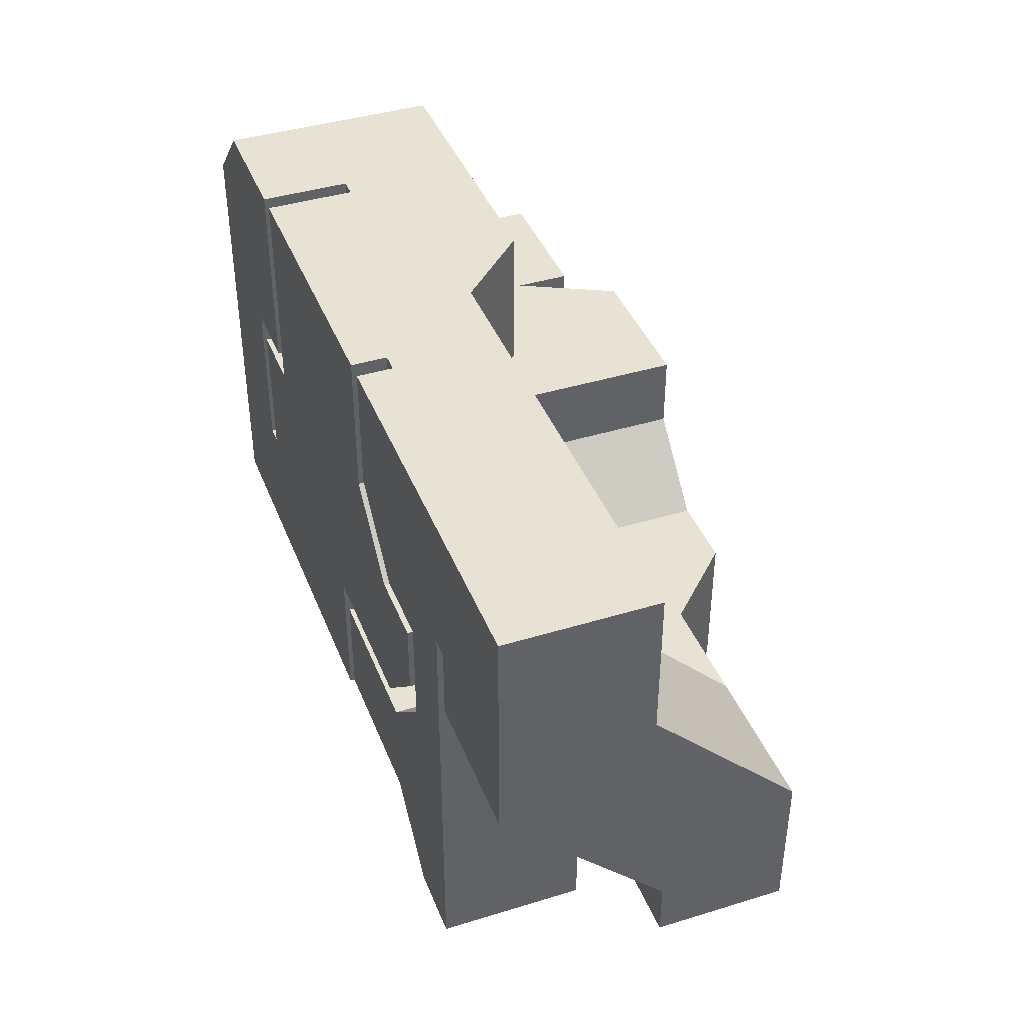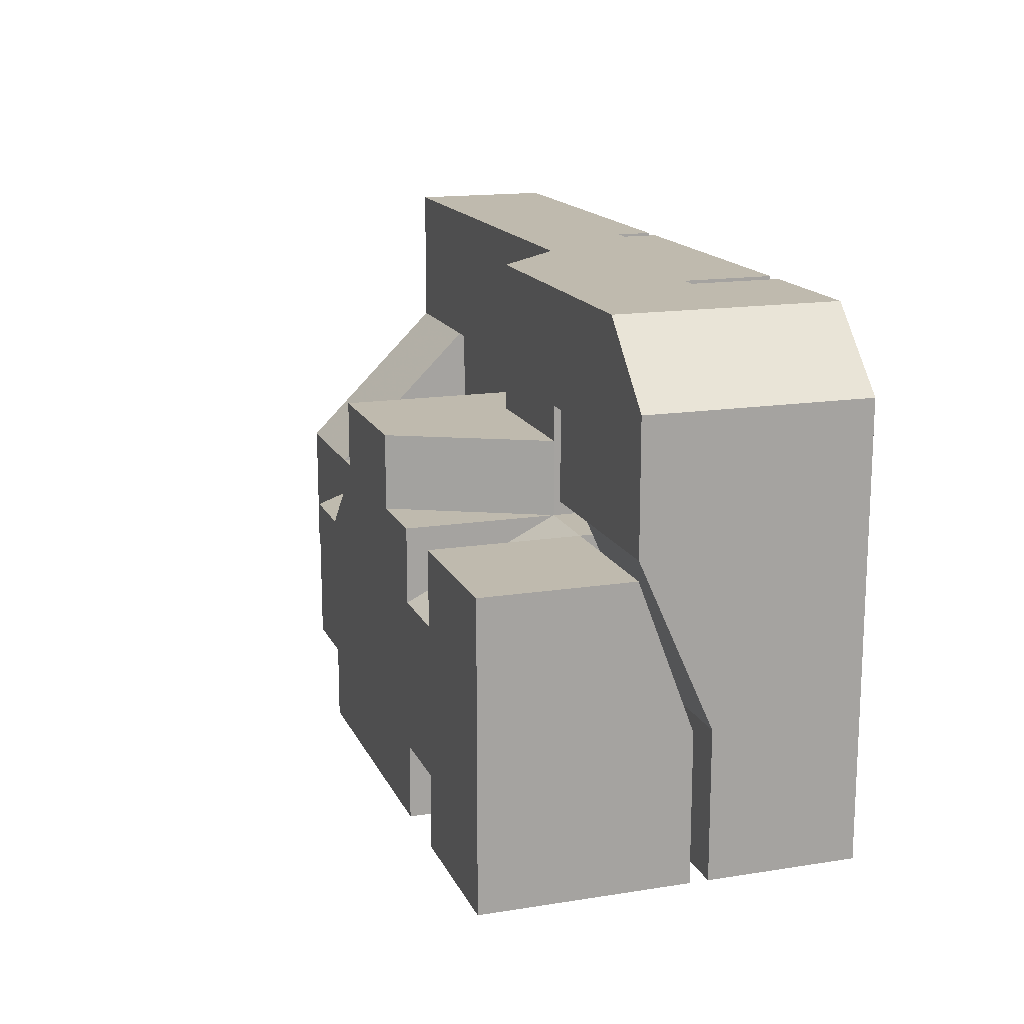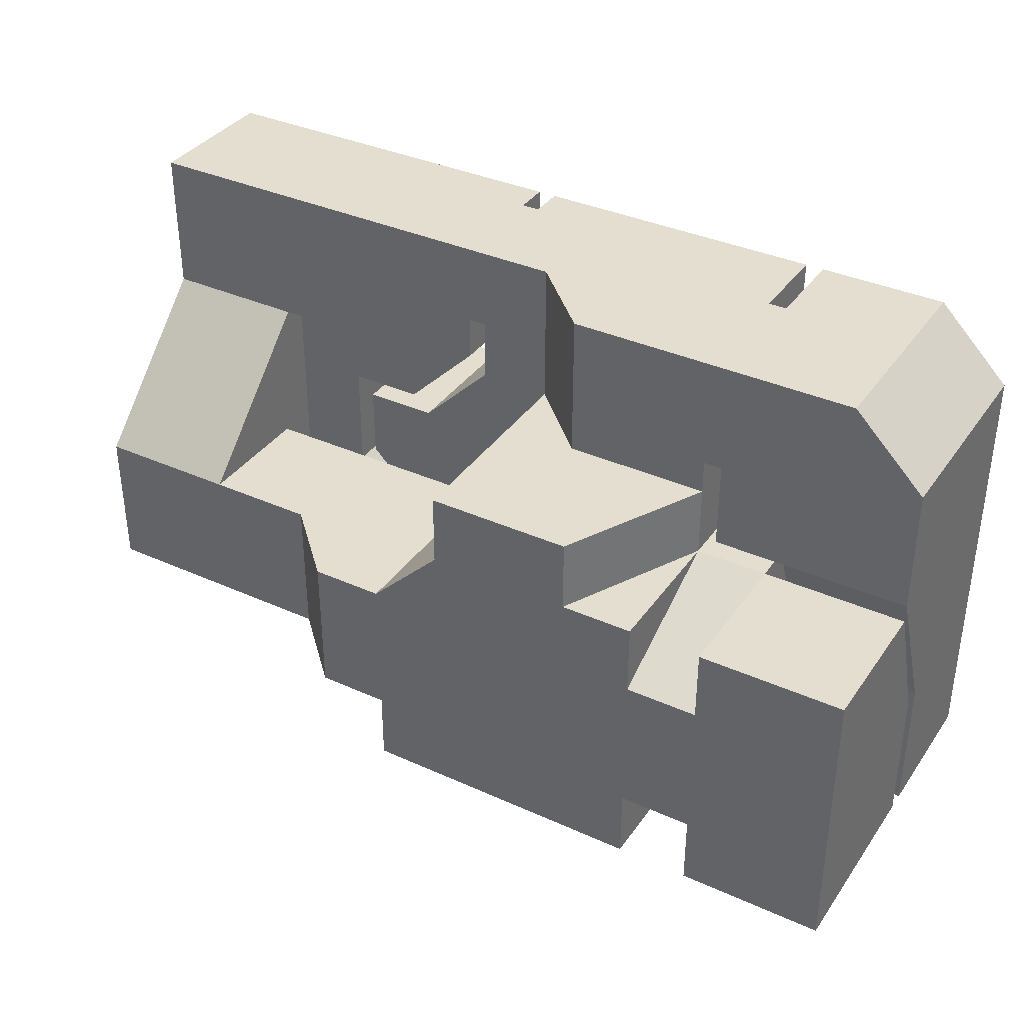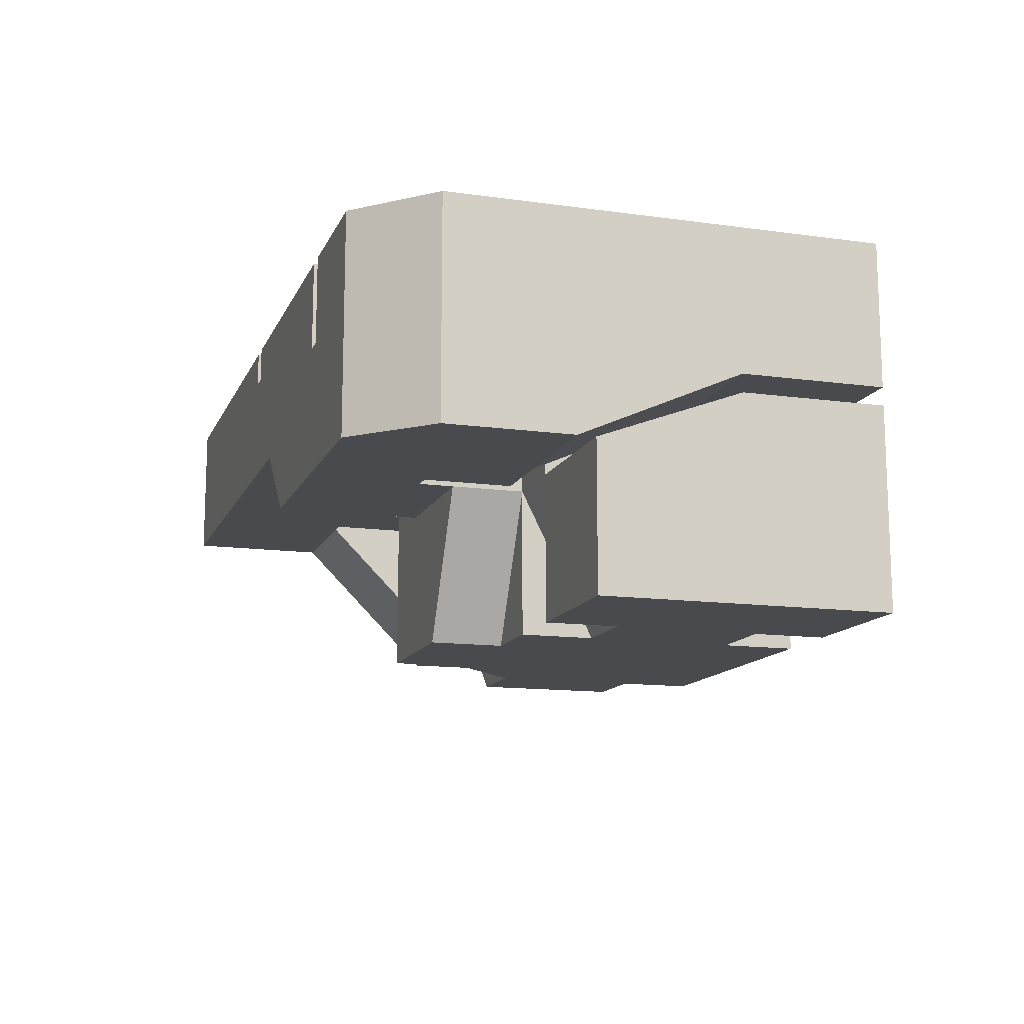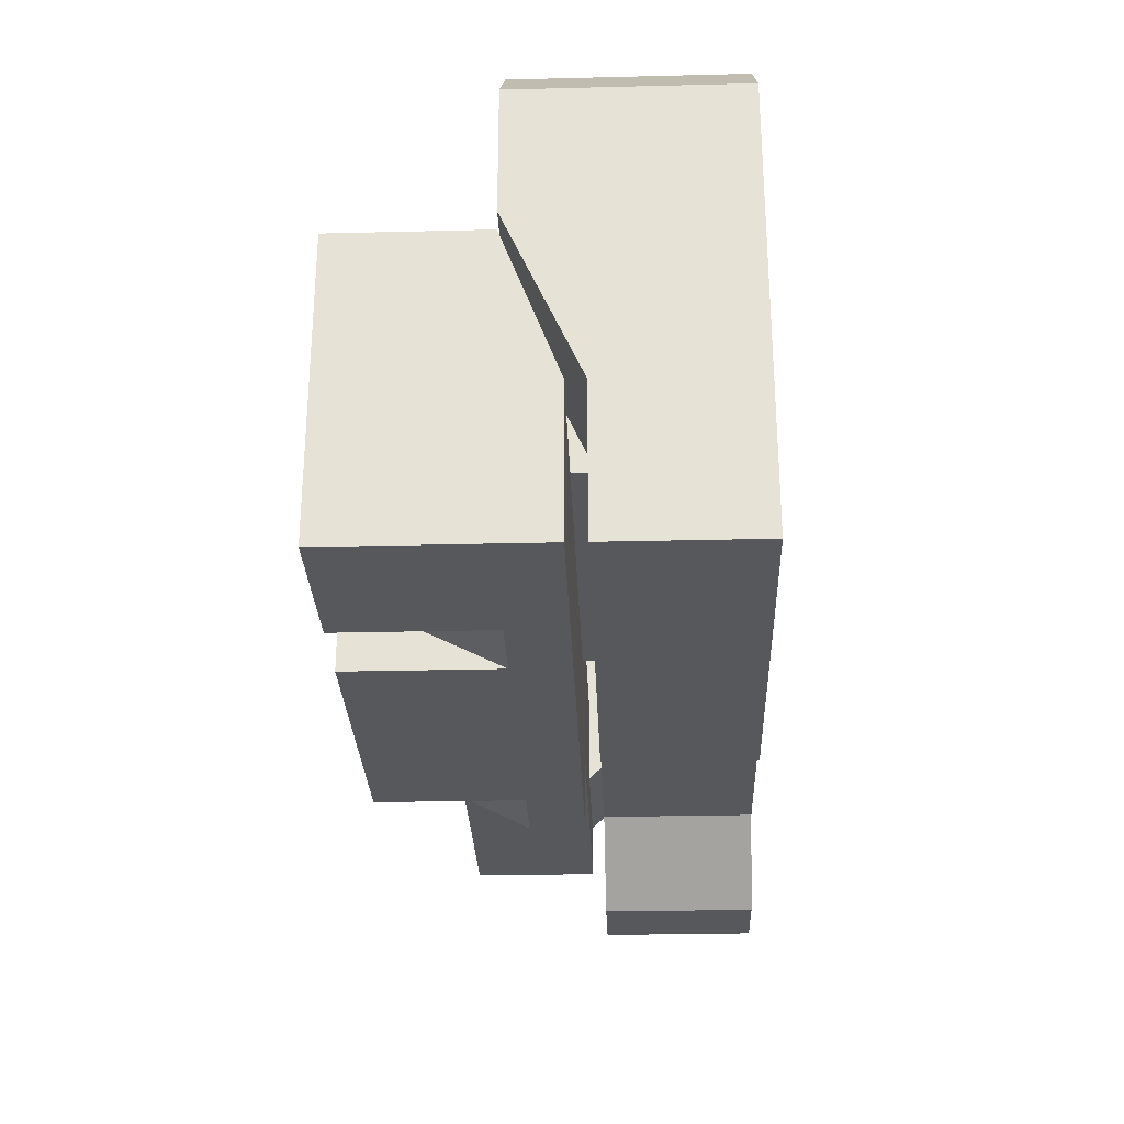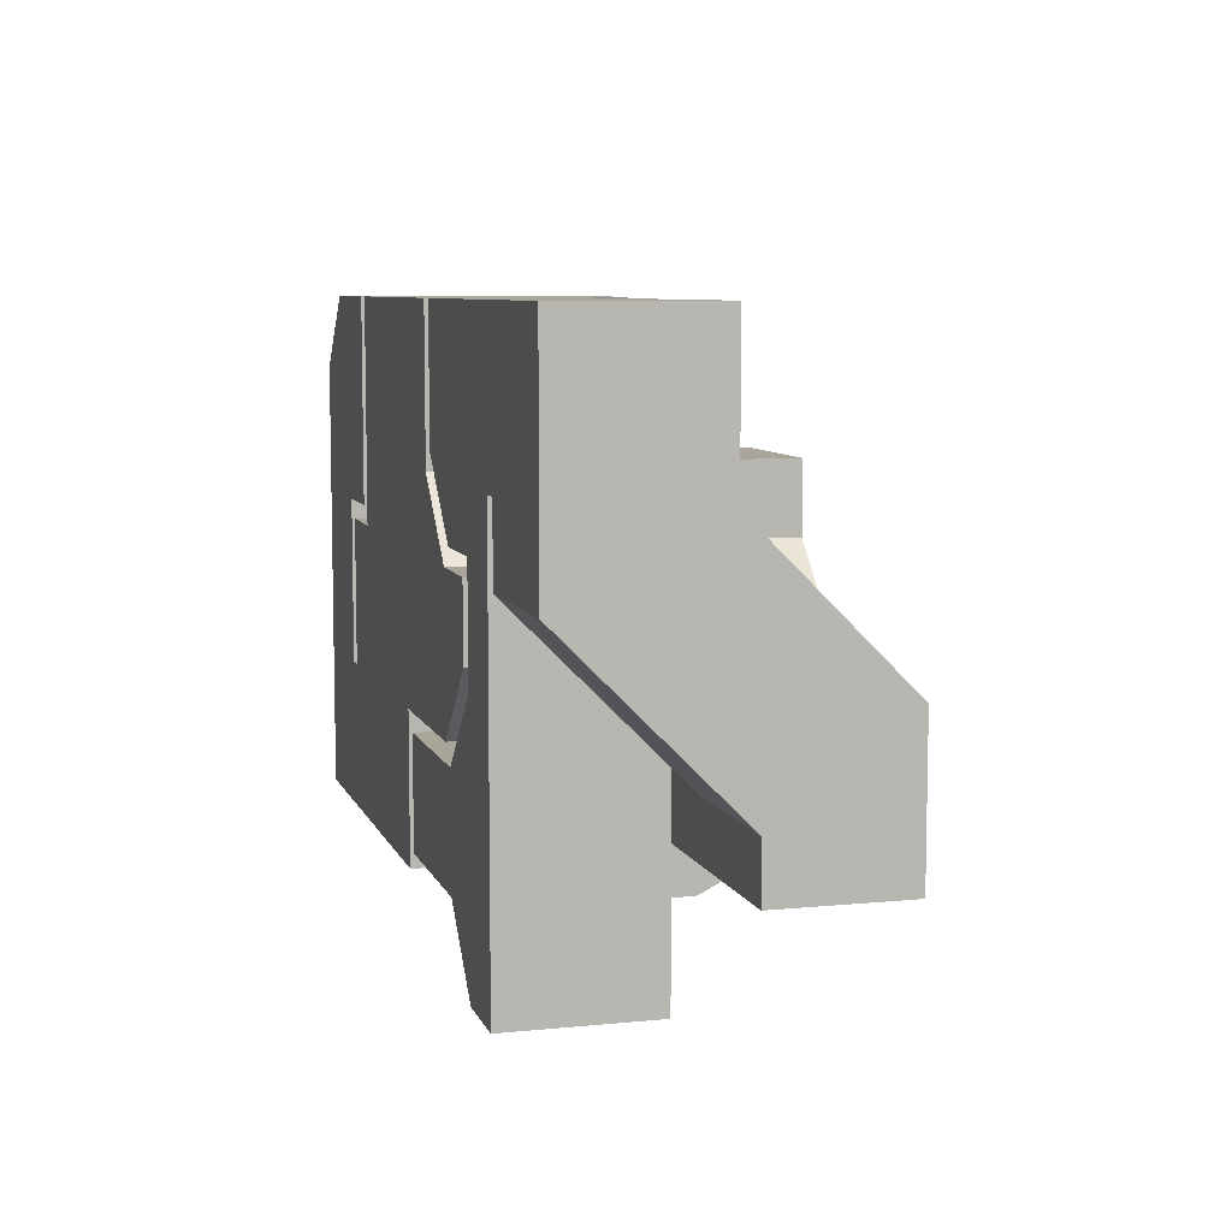
<metadata>
{"format":"obj","ext":"obj","renderer":"f3d","projection":"perspective","resolution":1024,"background":"white","views":[{"elev":40.9,"azim":-110.5,"up":"+Z"},{"elev":15.8,"azim":71.7,"up":"+Z"},{"elev":36.4,"azim":30.5,"up":"+Z"},{"elev":-13.2,"azim":72.5,"up":"+Y"},{"elev":-28.2,"azim":92.1,"up":"+Z"},{"elev":7.7,"azim":-105.6,"up":"+Z"}]}
</metadata>
<code>
v -10.09 -0.1953 4.039
v -5.281 -0.1953 8.836
v -14.88 -0.1953 4.039
v -0.4844 -0.1953 18.44
v -0.4844 -0.1953 8.836
v -5.281 -0.1953 -0.75
v -0.4844 -0.1953 4.039
v -14.88 -0.1953 -0.75
v -11.28 -0.1953 5.242
v 4.312 -4.992 18.44
v -11.28 9.398 5.242
v 4.312 -4.992 8.836
v -16.09 -0.1953 -18.75
v -10.09 -0.1953 -5.555
v 0.7109 9.398 -15.16
v -5.281 -0.1953 -5.555
v 13.91 -4.992 8.836
v 15.11 -4.992 5.242
v 19.91 9.398 5.242
v 19.91 -4.992 5.242
v 13.91 -4.992 4.039
v 15.11 9.398 18.44
v 0.7109 -0.1953 -5.555
v -0.4844 -14.59 8.836
v -0.4844 -14.59 4.039
v 9.109 -14.59 8.836
v -5.281 -14.59 -0.75
v 0.7109 -0.1953 -15.16
v -10.09 -14.59 -0.75
v 9.109 -14.59 4.039
v 18.71 -4.992 4.039
v 13.91 -14.59 -0.75
v 18.71 -14.59 -0.75
v -22.09 -1.391 -6.75
v -22.09 -1.391 -0.75
v 28.31 -4.992 5.242
v 13.91 -14.59 4.039
v -16.09 -0.1953 5.242
v -16.09 -0.1953 -1.953
v -11.28 -0.1953 -6.75
v -11.28 -0.1953 -13.95
v 18.71 -0.1953 -5.555
v 15.11 9.398 5.242
v -10.09 9.398 -5.555
v 0.7109 9.398 -5.555
v -22.09 9.398 4.039
v -22.09 -0.1953 8.836
v -0.4844 9.398 -13.95
v -11.28 9.398 -13.95
v -11.28 9.398 -6.75
v -10.09 9.398 4.039
v -14.88 9.398 -0.75
v -5.281 9.398 8.836
v -5.281 9.398 18.44
v -14.88 9.398 4.039
v 18.71 9.398 -5.555
v 18.71 9.398 4.039
v 19.91 -0.1953 -5.555
v 19.91 9.398 -5.555
v 13.91 9.398 18.44
v 13.91 9.398 4.039
v 28.31 -0.1953 -5.555
v 28.31 -0.1953 -15.16
v -5.281 -1.391 -5.555
v 28.31 9.398 -15.16
v 23.51 -4.992 18.44
v 28.31 -4.992 13.64
v 23.51 9.398 18.44
v 28.31 9.398 13.64
v -14.88 -9.797 -10.35
v -5.281 -14.59 -10.35
v -10.09 -14.59 -10.35
v 13.91 -14.59 -10.35
v 18.71 -14.59 -10.35
v 13.91 -4.992 -15.16
v 18.71 -4.992 -15.16
v 13.91 -14.59 -15.16
v 18.71 -14.59 -15.16
v 18.71 -14.59 4.039
v -16.09 9.398 -1.953
v -16.09 9.398 5.242
v -22.09 9.398 8.836
v -31.68 -0.1953 8.836
v -14.88 -9.797 -0.75
v -22.09 -9.797 -0.75
v -31.68 -9.797 -0.75
v -31.68 -9.797 -10.35
v -16.09 9.398 -18.75
v -5.281 -4.992 -15.16
v -10.09 -4.992 -15.16
v -5.281 -14.59 -15.16
v -10.09 -1.391 -10.35
v -31.68 -1.391 -6.75
v -31.68 9.398 4.039
v -31.68 -1.391 -10.35
v -5.281 -1.391 -0.75
v 18.71 -1.391 -5.555
v 28.31 -4.992 4.039
v 28.31 -1.391 -5.555
v 28.31 -14.59 -15.16
v -10.09 -1.391 -15.16
v 28.31 -14.59 4.039
v -0.4844 -0.1953 -13.95
v -0.4844 -0.1953 -6.75
v -20.88 -0.1953 -18.75
v -20.88 -0.1953 8.836
v -0.4844 9.398 -6.75
v -20.88 9.398 -18.75
v -20.88 9.398 8.836
v -6.484 -0.1953 10.04
v -6.484 9.398 10.04
v -6.484 9.398 18.44
v -31.68 -0.1953 18.44
v -31.68 9.398 18.44
v 28.31 -1.391 -15.16
v -0.4844 -0.1953 -13.05
v -0.4844 -0.1953 -8.016
v -0.4844 5.336 -13.05
v -0.4844 6.719 -11.59
v -0.4844 6.719 -9.562
v -0.4844 5.336 -8.016
v 0.7109 -0.1953 -8.016
v 0.7109 -0.1953 -13.05
v 0.7109 5.336 -8.016
v 0.7109 6.719 -9.562
v 0.7109 6.719 -11.59
v 0.7109 5.336 -13.05
v -5.281 7.07 18.44
v -5.281 -0.1953 12.95
v -5.281 7.07 14.92
v -5.281 5.352 12.95
v -6.484 7.07 18.44
v -6.484 -0.1953 12.95
v -6.484 7.07 14.92
v -6.484 5.352 12.95
v 13.91 3.539 18.44
v 13.91 -4.992 11.07
v 13.91 1.617 11.07
v 13.91 3.539 12.39
v 15.11 -4.992 11.07
v 15.11 3.539 18.44
v 15.11 1.617 11.07
v 15.11 3.539 12.39
f 8 55 3
f 7 1 2
f 5 7 2
f 14 6 16
f 4 60 10
f 5 2 129
f 64 6 96
f 27 7 25
f 7 27 96
f 7 96 6
f 44 16 45
f 14 1 6
f 4 12 5
f 110 11 9
f 24 30 25
f 23 45 16
f 4 54 60
f 30 17 21
f 33 21 31
f 30 21 37
f 32 37 21
f 42 97 31
f 61 138 139
f 23 97 42
f 125 126 15
f 14 52 8
f 83 94 114
f 58 19 20
f 14 16 44
f 41 88 13
f 105 109 106
f 3 1 8
f 4 128 54
f 55 1 3
f 42 57 56
f 51 2 1
f 20 43 18
f 57 21 61
f 28 65 15
f 9 81 38
f 111 135 134
f 123 122 42
f 62 69 65
f 63 58 62
f 66 69 67
f 36 67 69
f 141 22 68
f 36 69 62
f 59 42 56
f 62 65 63
f 17 26 12
f 12 24 5
f 24 12 26
f 99 100 98
f 71 32 73
f 70 85 84
f 100 102 98
f 86 85 87
f 78 74 100
f 33 100 74
f 71 29 27
f 76 73 74
f 75 77 73
f 74 78 76
f 31 79 33
f 81 39 38
f 13 108 105
f 47 109 82
f 70 72 92
f 72 84 29
f 35 64 96
f 85 70 87
f 82 46 35
f 35 46 34
f 35 85 47
f 50 104 40
f 80 40 39
f 120 107 48
f 103 49 41
f 89 72 71
f 71 91 89
f 90 92 72
f 27 29 96
f 85 35 84
f 96 84 35
f 29 84 96
f 95 93 87
f 92 95 70
f 113 83 114
f 35 47 82
f 87 70 95
f 87 93 86
f 94 34 46
f 86 47 85
f 116 103 41
f 53 130 131
f 93 83 86
f 58 63 42
f 73 91 71
f 75 91 77
f 98 79 31
f 74 32 33
f 79 102 33
f 99 31 97
f 78 115 76
f 100 115 78
f 101 92 90
f 101 90 89
f 99 115 100
f 62 20 36
f 39 41 13
f 105 39 13
f 106 39 105
f 39 106 38
f 38 110 9
f 106 133 110
f 113 47 83
f 23 16 64
f 95 34 93
f 92 34 95
f 75 101 89
f 37 32 30
f 30 27 25
f 92 101 64
f 36 20 67
f 67 20 66
f 46 82 94
f 94 82 114
f 112 109 111
f 111 109 11
f 11 109 81
f 109 80 81
f 108 88 80
f 88 50 80
f 48 50 49
f 52 51 55
f 44 45 51
f 51 45 53
f 60 53 45
f 60 54 53
f 61 60 45
f 57 61 56
f 61 45 56
f 45 15 56
f 65 56 15
f 56 65 59
f 59 65 19
f 65 69 19
f 69 68 19
f 68 22 19
f 43 19 22
f 47 113 106
f 125 121 120
f 126 120 119
f 127 119 118
f 123 118 116
f 124 117 121
f 117 123 116
f 131 133 129
f 130 135 131
f 128 134 130
f 132 128 4
f 17 61 21
f 142 18 43
f 137 142 138
f 138 143 139
f 139 141 136
f 8 52 55
f 7 6 1
f 4 5 129
f 64 16 6
f 14 8 1
f 4 10 12
f 17 12 137
f 12 10 137
f 110 111 11
f 24 26 30
f 24 25 7
f 7 5 24
f 30 26 17
f 33 32 21
f 61 17 138
f 17 137 138
f 136 60 139
f 60 61 139
f 23 64 97
f 45 23 124
f 23 122 124
f 123 28 127
f 28 15 127
f 45 124 125
f 126 127 15
f 45 125 15
f 14 44 52
f 58 59 19
f 41 49 88
f 105 108 109
f 55 51 1
f 42 31 57
f 51 53 2
f 20 19 43
f 57 31 21
f 28 63 65
f 9 11 81
f 111 110 135
f 110 133 135
f 132 112 134
f 112 111 134
f 63 28 42
f 28 123 42
f 122 23 42
f 66 68 69
f 10 60 136
f 68 66 141
f 59 58 42
f 71 27 32
f 33 102 100
f 71 72 29
f 76 75 73
f 81 80 39
f 13 88 108
f 47 106 109
f 72 70 84
f 35 34 64
f 50 107 104
f 80 50 40
f 117 104 121
f 104 107 121
f 48 103 118
f 103 116 118
f 120 121 107
f 48 118 119
f 119 120 48
f 103 48 49
f 89 90 72
f 94 93 34
f 86 83 47
f 41 40 117
f 40 104 117
f 117 116 41
f 129 2 131
f 2 53 131
f 53 54 130
f 54 128 130
f 93 94 83
f 73 77 91
f 75 89 91
f 98 102 79
f 74 73 32
f 99 98 31
f 62 58 20
f 39 40 41
f 38 106 110
f 4 106 113
f 92 64 34
f 30 32 27
f 66 20 140
f 20 18 140
f 109 108 80
f 88 49 50
f 48 107 50
f 52 44 51
f 125 124 121
f 126 125 120
f 127 126 119
f 123 127 118
f 124 122 117
f 117 122 123
f 131 135 133
f 130 134 135
f 128 132 134
f 129 133 4
f 22 141 143
f 142 140 18
f 43 22 143
f 143 142 43
f 137 140 142
f 138 142 143
f 139 143 141
f 137 66 140
f 137 10 66
f 141 66 136
f 10 136 66
f 106 4 133
f 4 113 132
f 113 114 132
f 82 112 114
f 109 112 82
f 132 114 112
f 76 115 75
f 75 115 101
f 64 101 115
f 115 99 64

</code>
